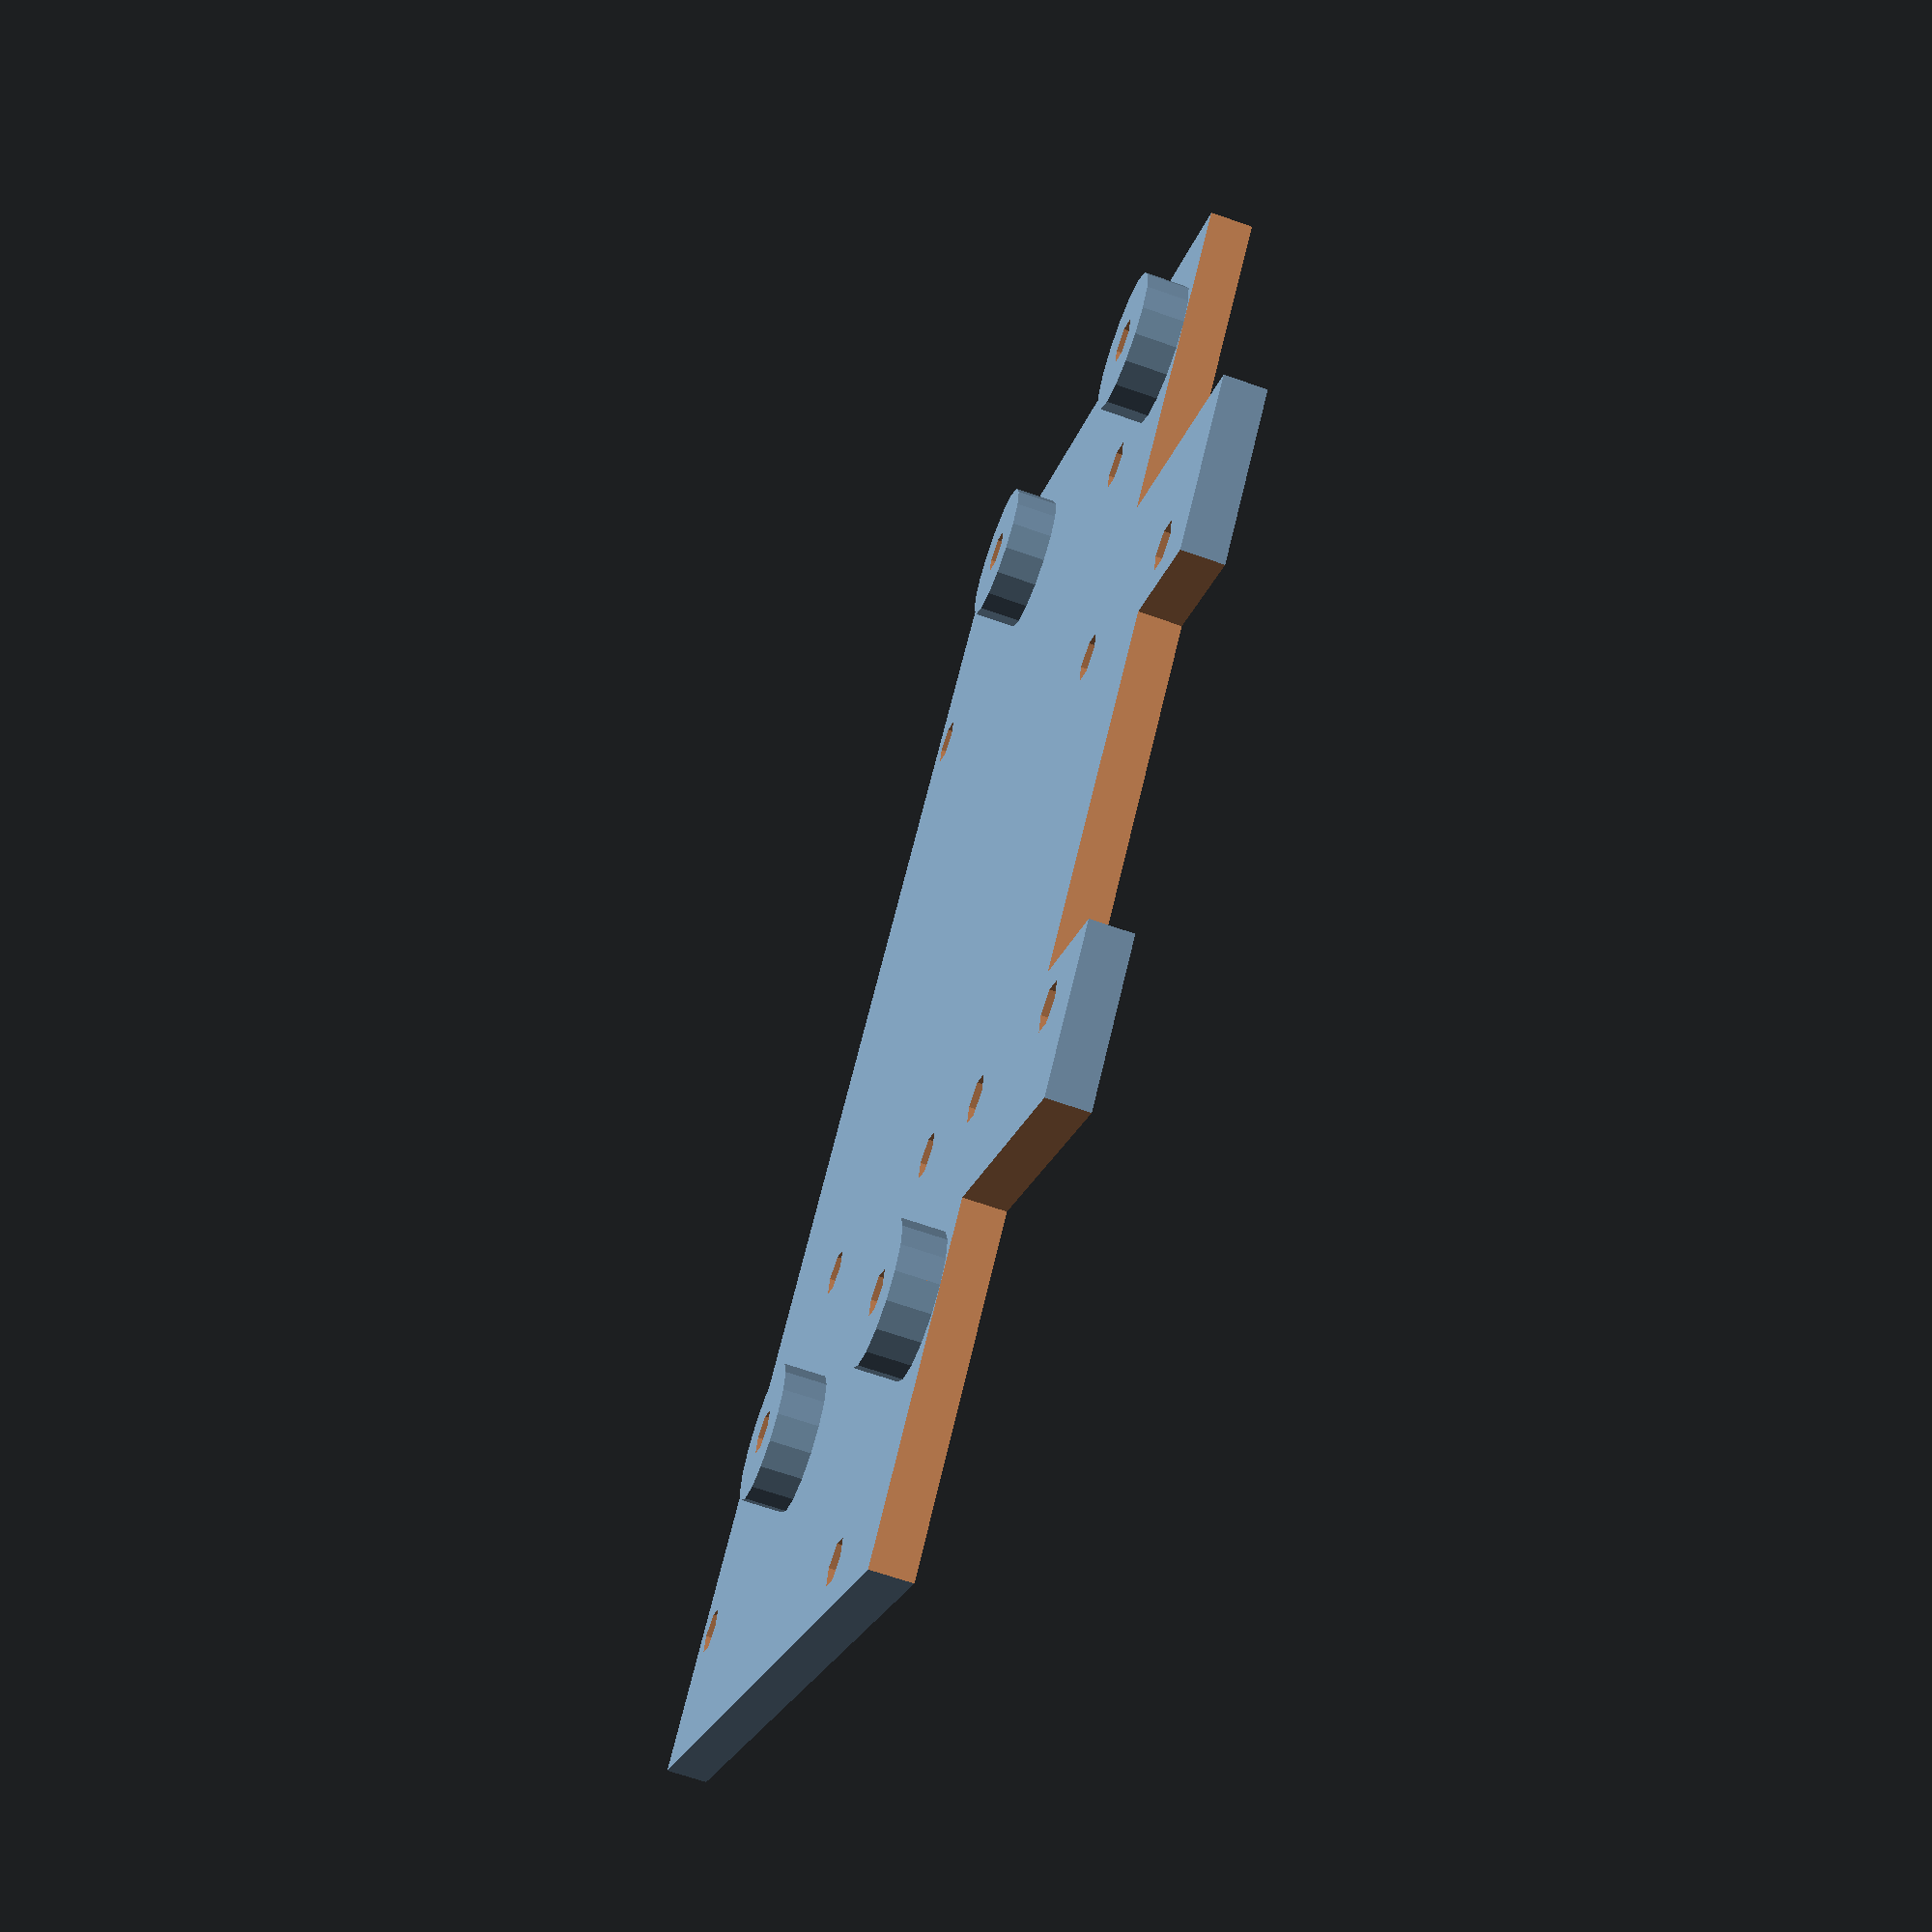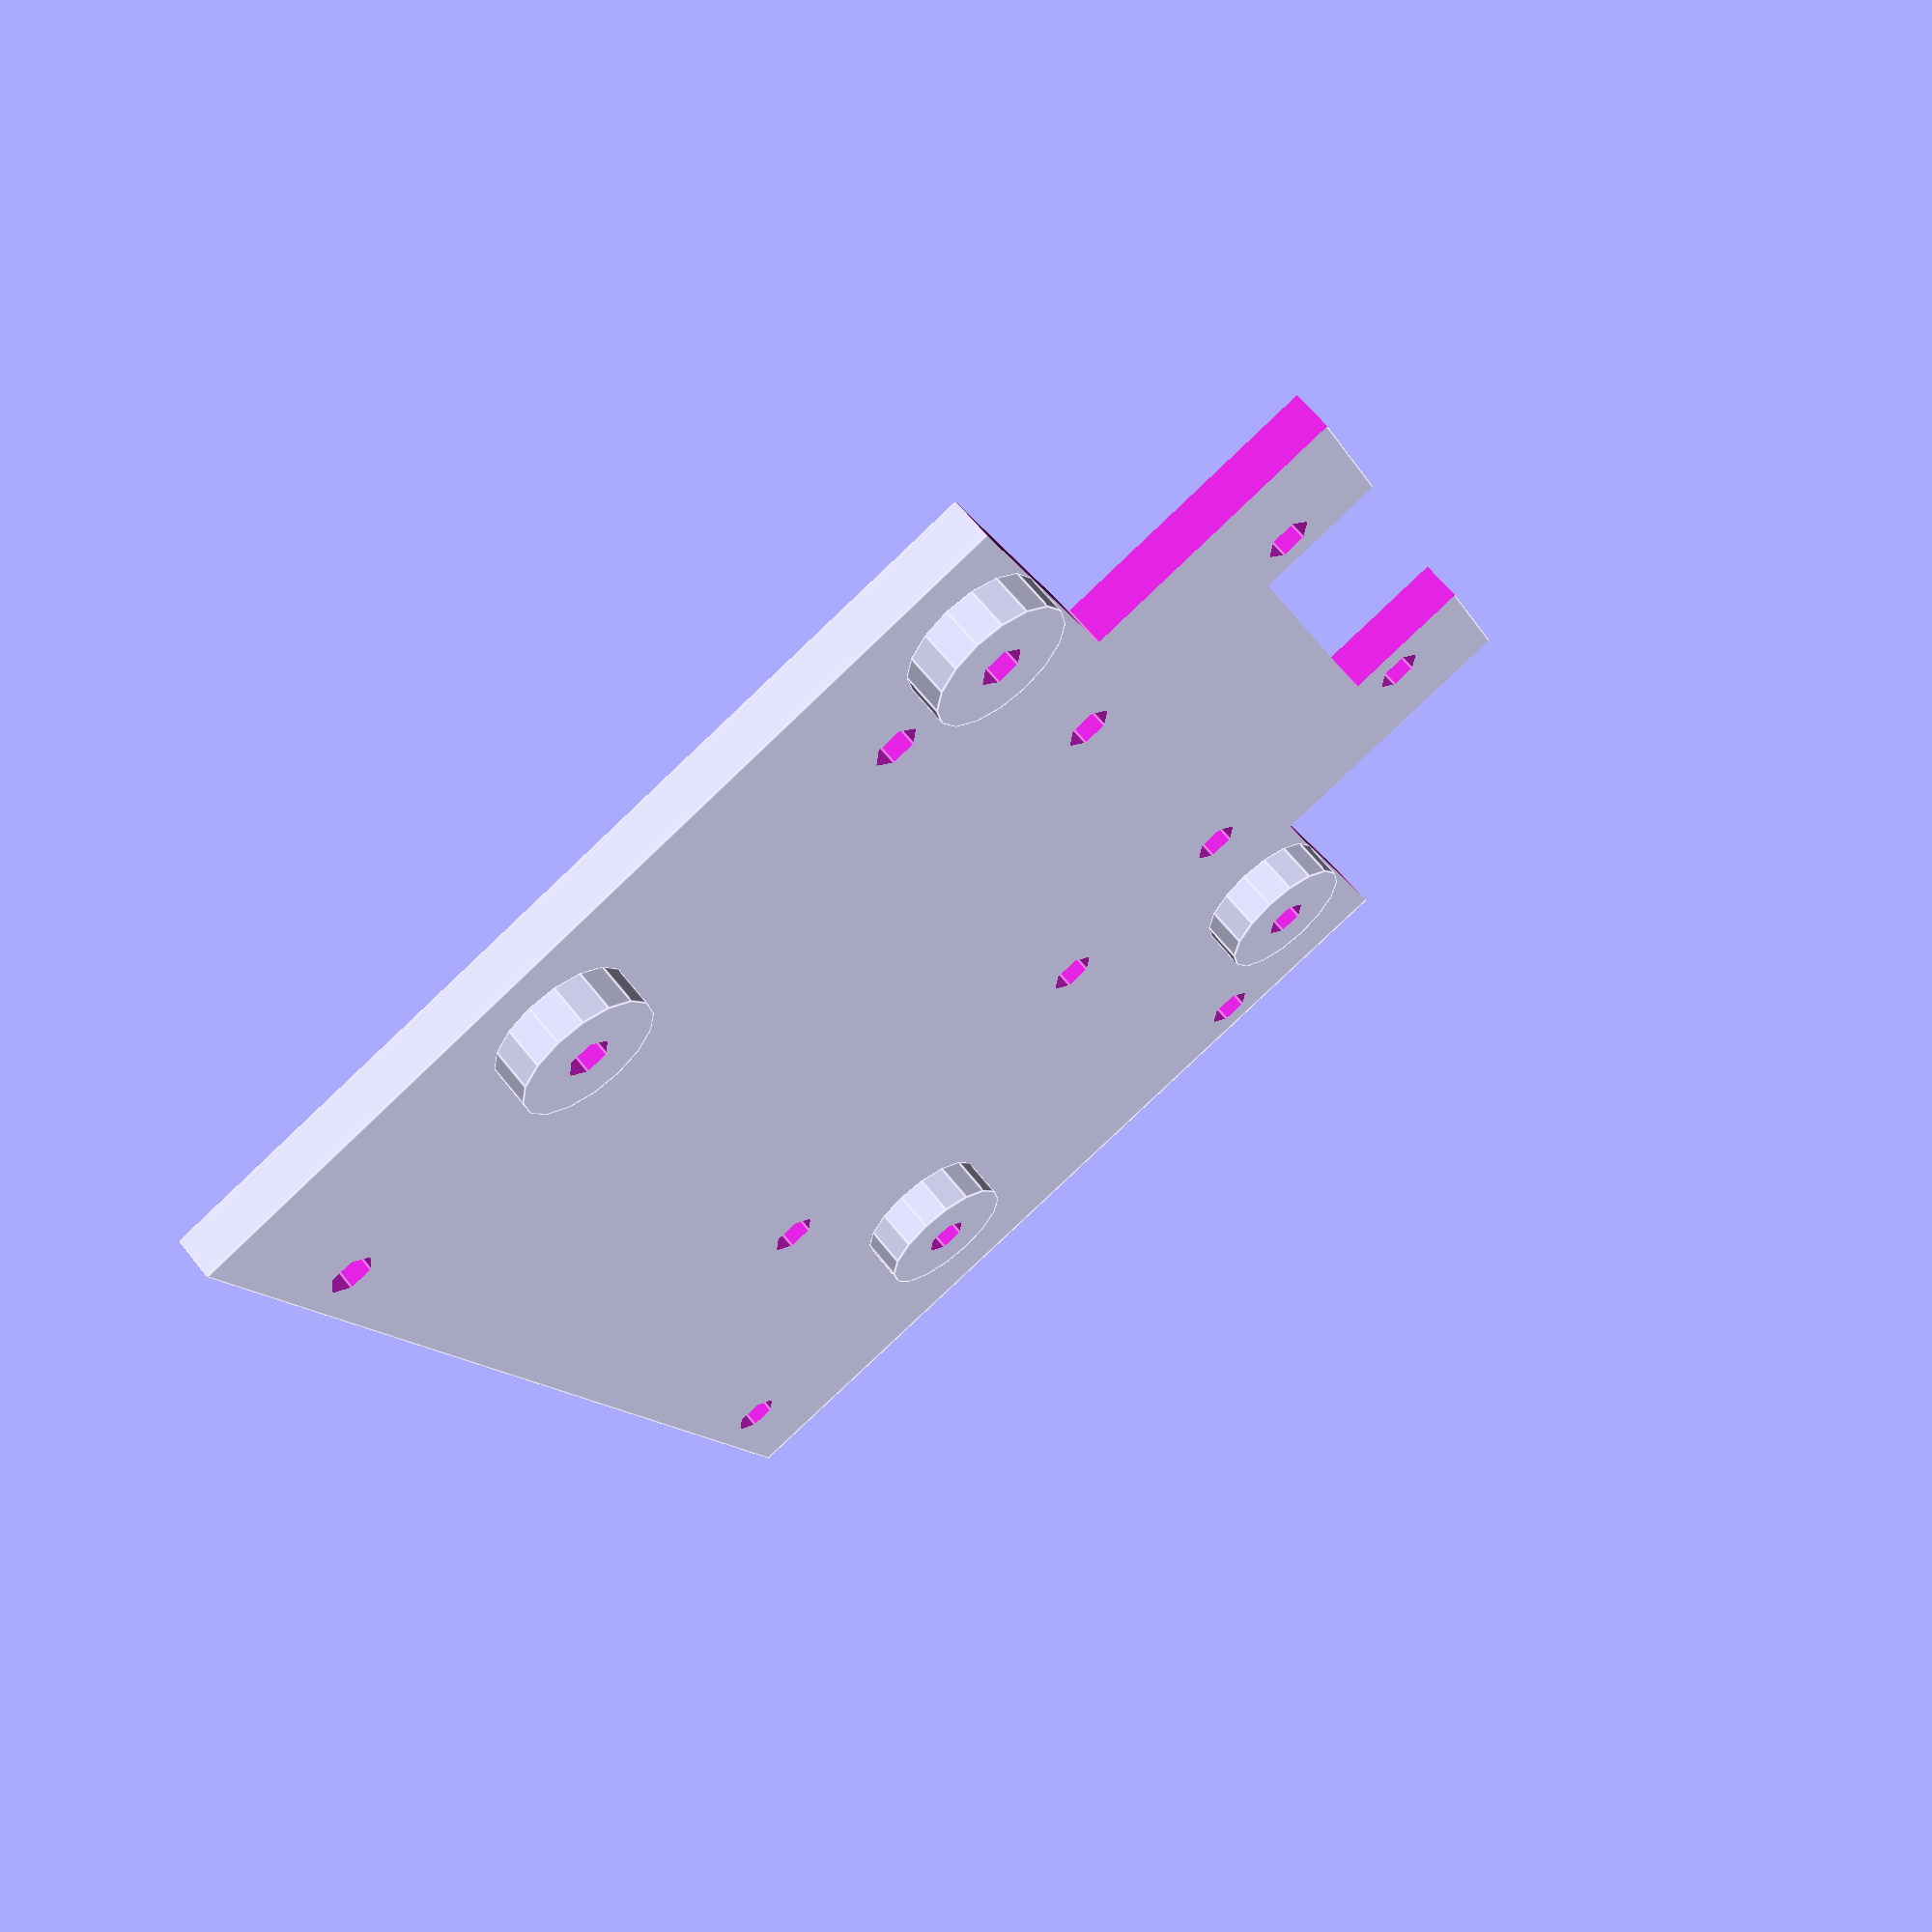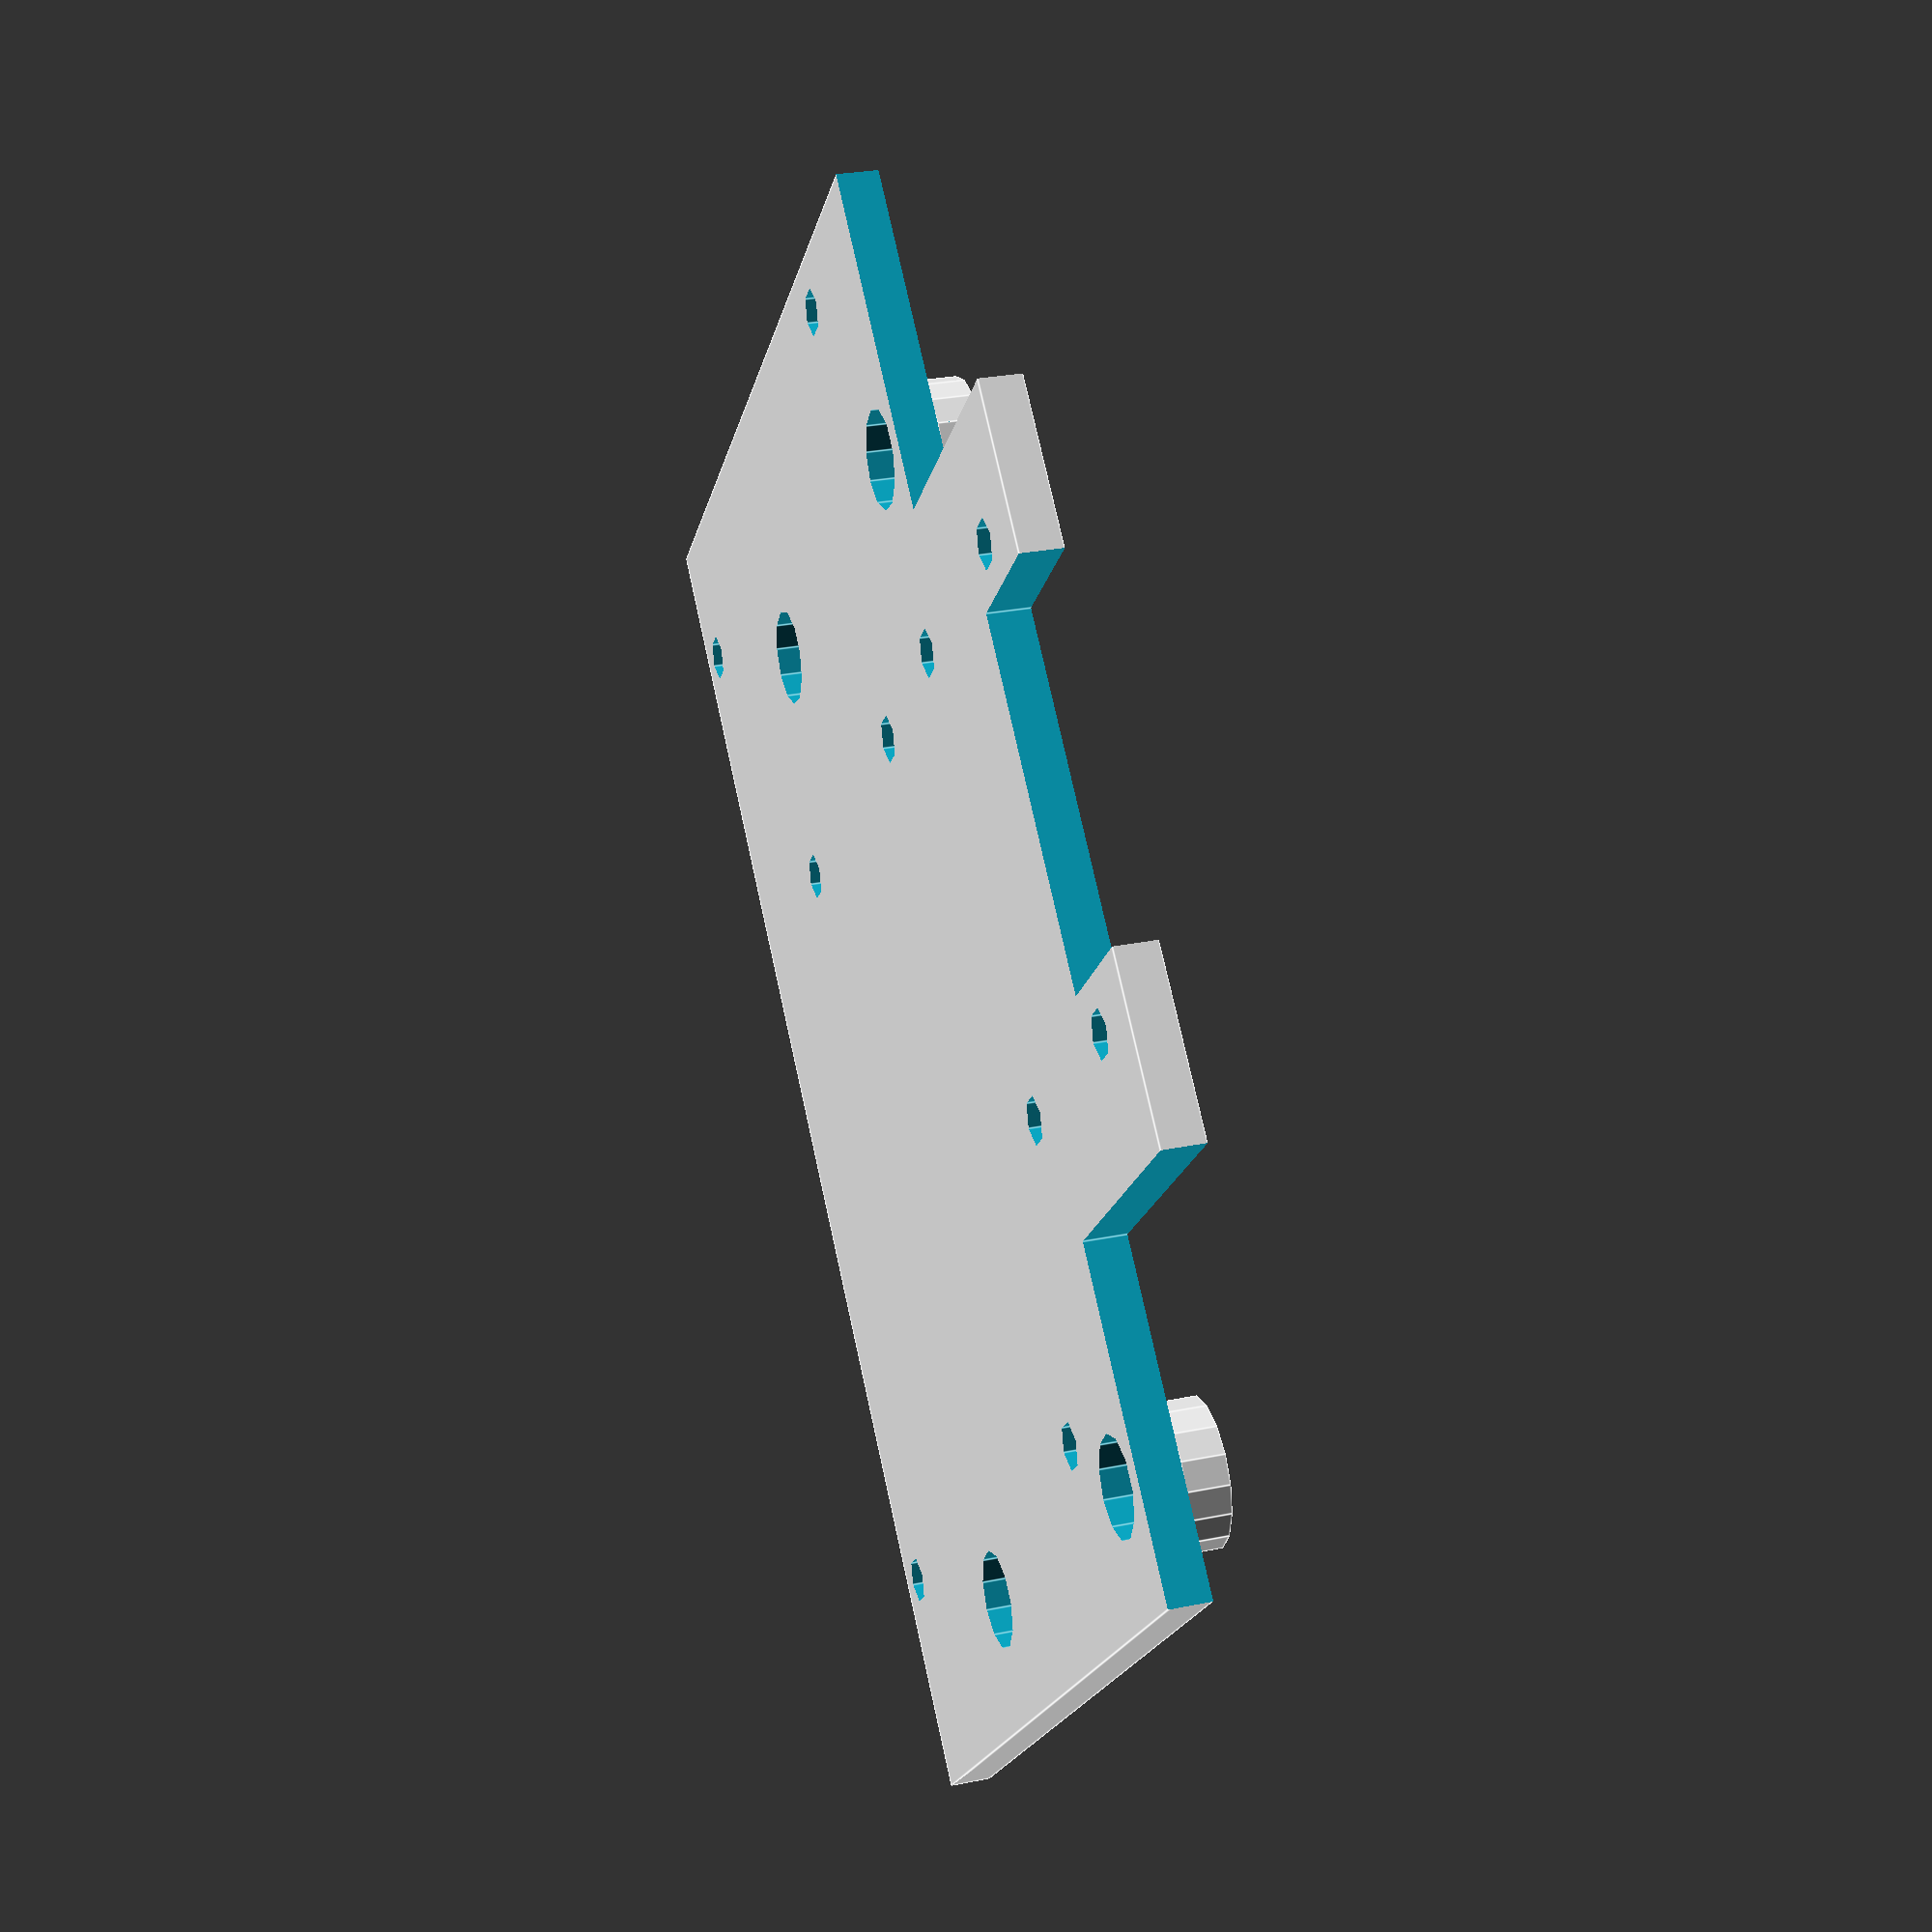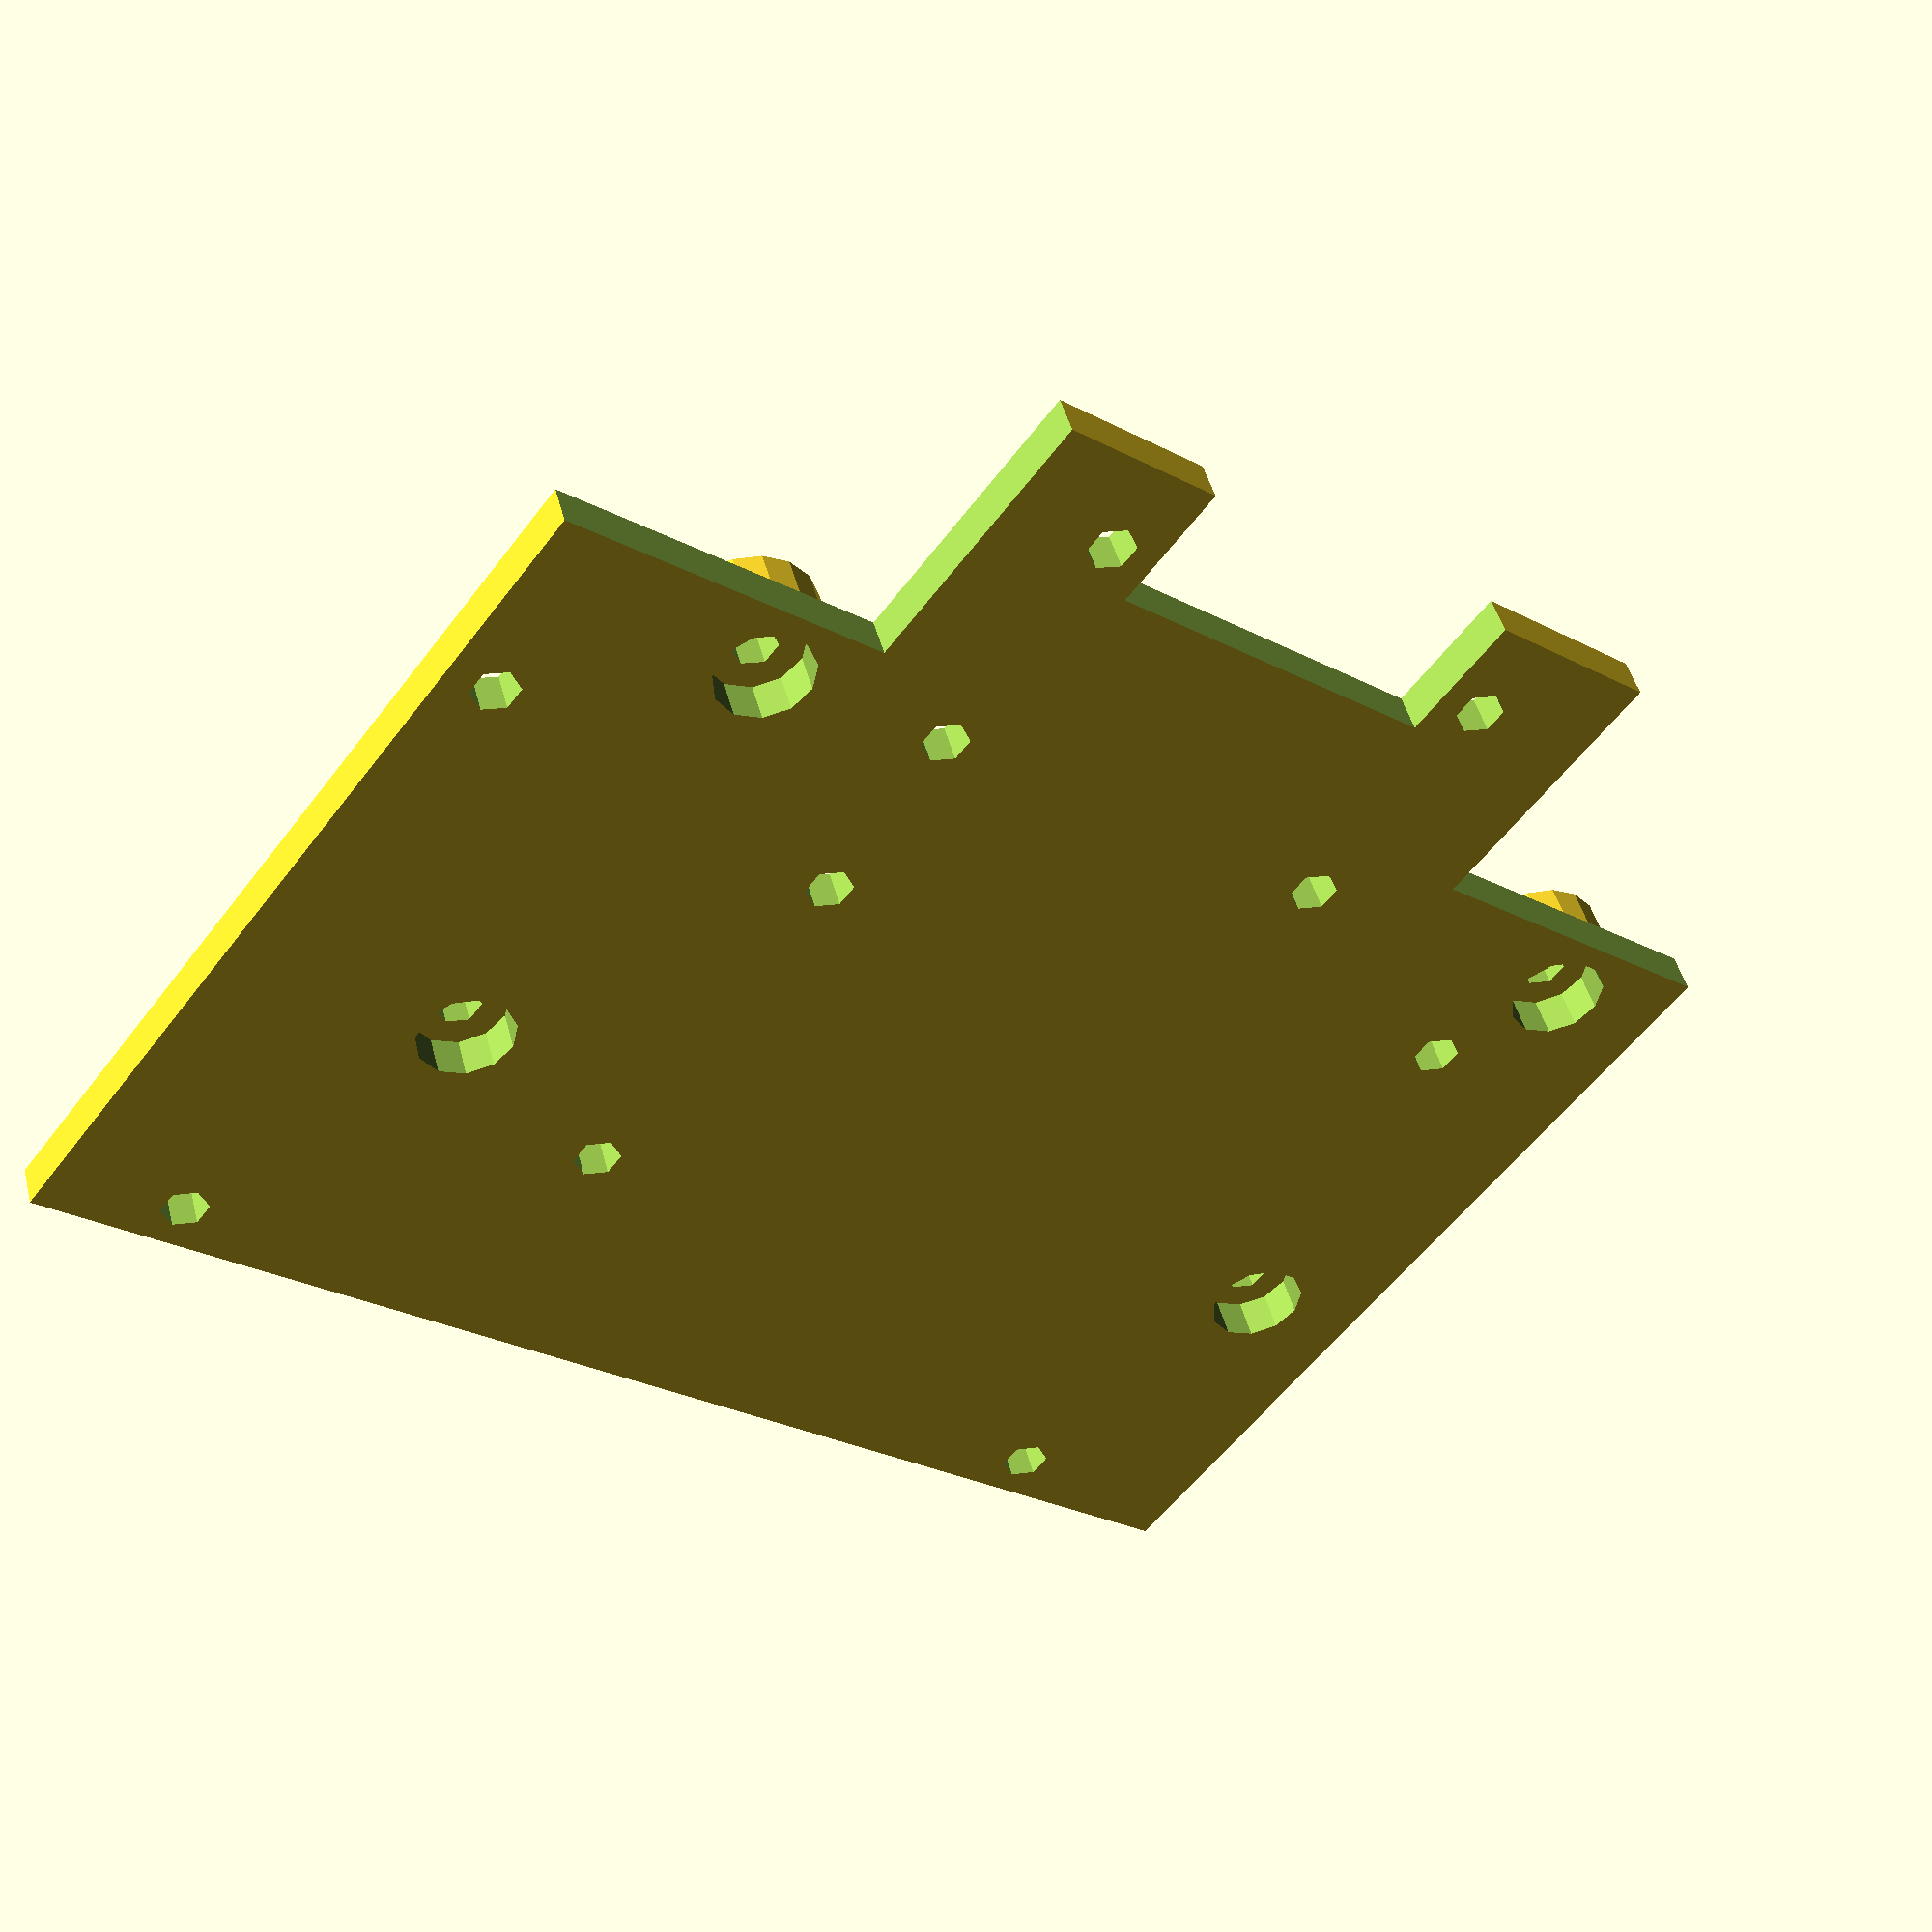
<openscad>
module screw_hole(radius = 1.7) {
    cylinder(h = 5, r1 = radius, r2 = radius);
}

module stud(radius = 5) {
    cylinder(h = 3, r1 = radius, r2 = radius);
}

module chassis_holes(radius = 1.6) {
    x = 17.5;
    y = 36;
    translate([-x, y, 0]) screw_hole(radius);
    translate([x, y, 0]) screw_hole(radius);
    translate([-x, -y, 0]) screw_hole(radius);
    translate([x, -y, 0]) screw_hole(radius);
}

module chassis_studs() {
    x = 17.5;
    y = 36;
    translate([-x, y, 0]) stud();
    translate([x, y, 0]) stud();
    translate([-x, -y, 0]) stud();
    translate([x, -y, 0]) stud();
}

module chassis() {
    difference() {
        chassis_studs();
        translate([0,0,-1]) chassis_holes();
    }
}

module mega_holes(x = 0, y = 0) {
    translate([x - 24.1, y - 39.95, 2])  screw_hole();
    translate([x + 24.1, y - 41.25, 2])  screw_hole();
    translate([x - 24.1, y + 34.95, 2])  screw_hole();
    translate([x - 8.9,  y + 10.85, 2])  screw_hole();
    translate([x + 19,   y + 10.85, 2])  screw_hole();
    translate([x + 24.1, y + 41.25, 2])  screw_hole();
}

module sensor_holes(x = 0, y = 0) {
    translate([x + 9, y + 16.5, 2]) screw_hole();
    translate([x + 9, y - 16.5, 2]) screw_hole();
    translate([x - 9, y + 16.5, 2]) screw_hole();
    translate([x - 9, y - 16.5, 2]) screw_hole();
}

module platform_trimming() {
    translate([-43.5, 21, 2]) cube([21, 26, 5]);
    translate([-43.5, -56, 2]) cube([21, 26, 5]);
    translate([-43, -18, 2]) cube([10, 26, 5]);
}

module platform() {
    difference() {
        translate([-42.5, -55, 3]) cube([85, 100, 3]);
        translate([0,0,2]) chassis_holes(3.5);
        rotate(180) mega_holes(x = -15, y = 10);
        sensor_holes(x = -27, y = -5);
        platform_trimming();
    }
}

chassis();
platform();

</openscad>
<views>
elev=65.4 azim=316.8 roll=250.4 proj=p view=solid
elev=296.8 azim=22.6 roll=141.8 proj=p view=edges
elev=152.5 azim=314.5 roll=107.4 proj=p view=edges
elev=134.4 azim=307.5 roll=194.2 proj=p view=wireframe
</views>
